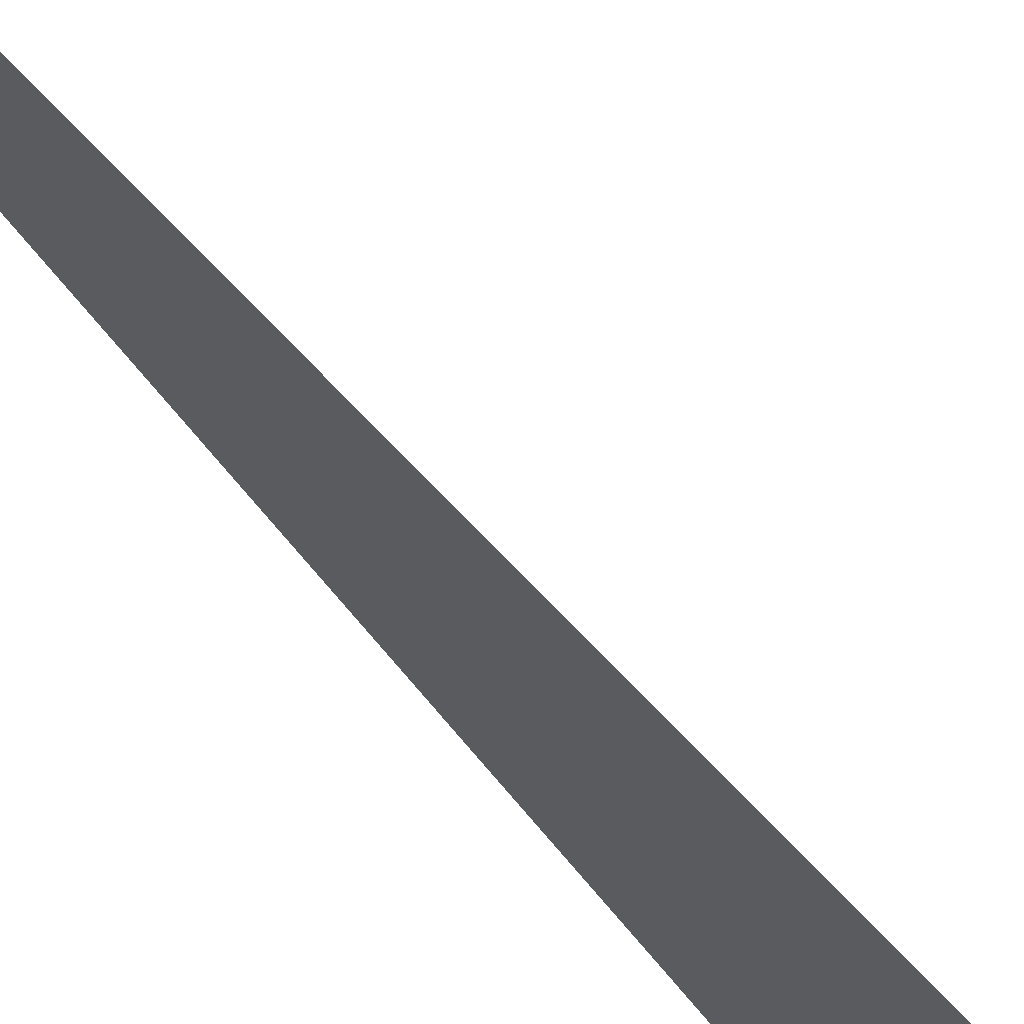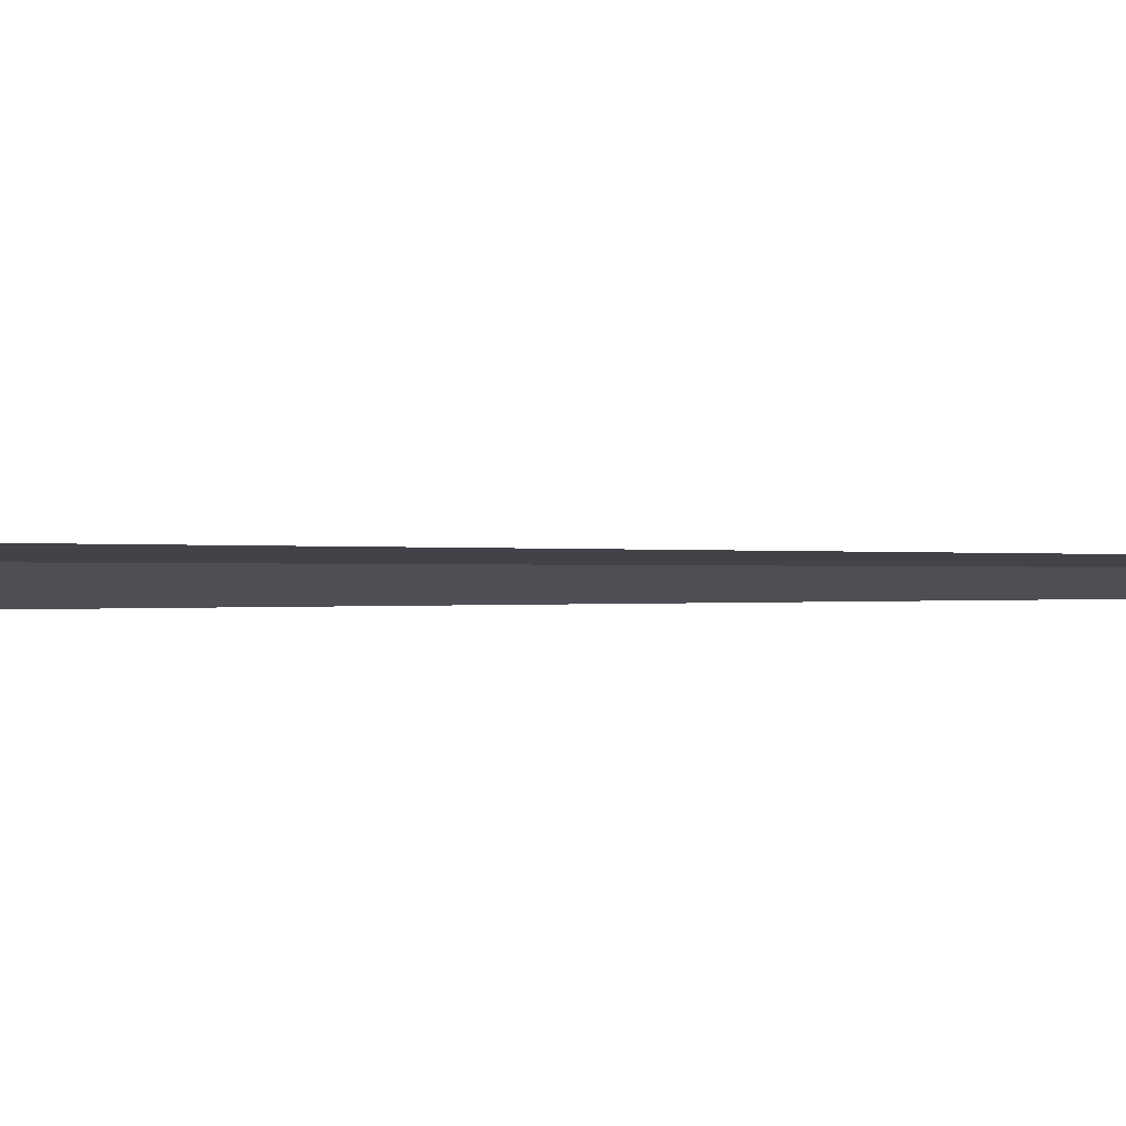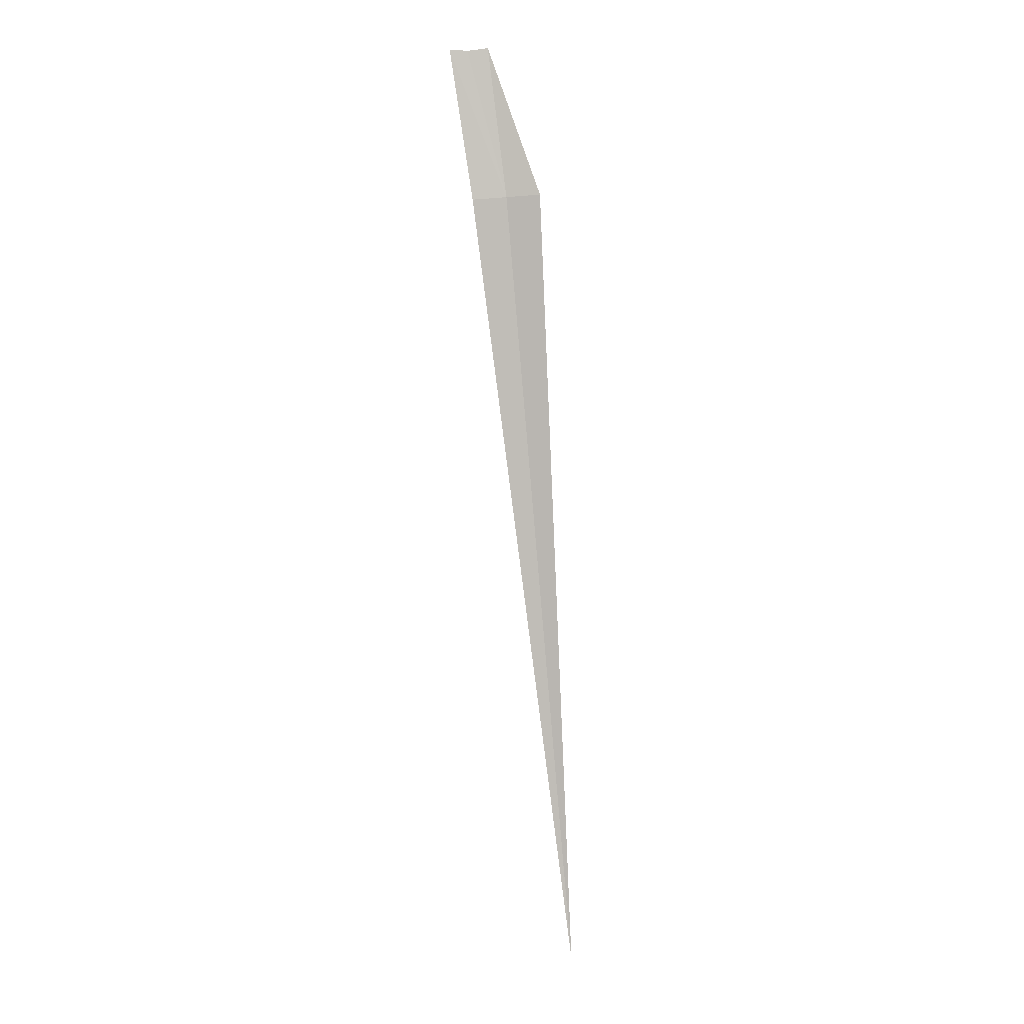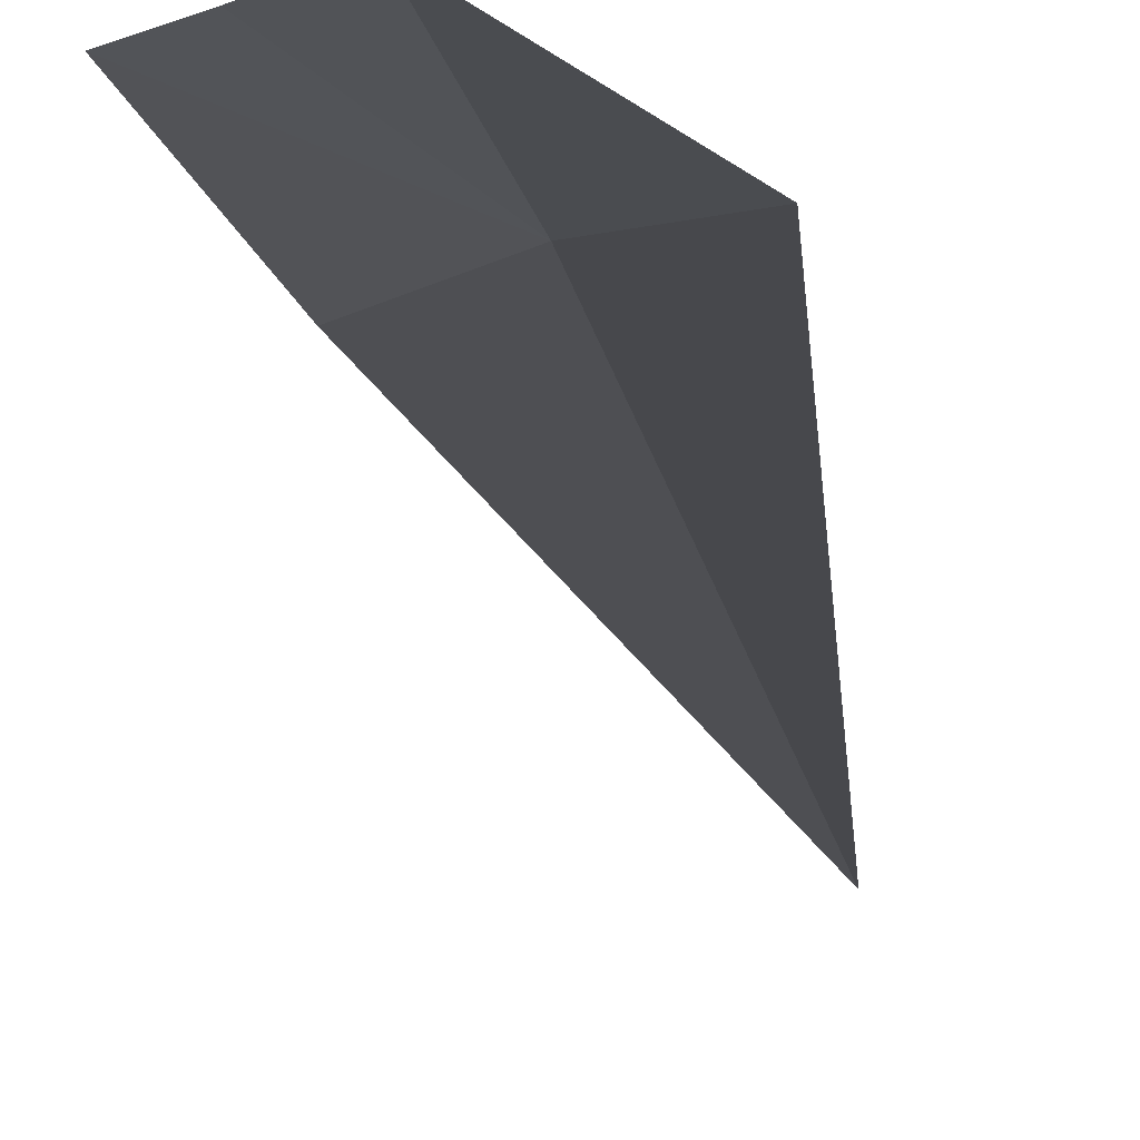
<metadata>
{"format":"obj","ext":"obj","renderer":"f3d","projection":"perspective","resolution":1024,"background":"white","views":[{"elev":-37.0,"azim":-156.1,"up":"+Y"},{"elev":0.5,"azim":107.0,"up":"+Y"},{"elev":6.7,"azim":16.3,"up":"+Z"},{"elev":-8.1,"azim":-0.6,"up":"+Y"}]}
</metadata>
<code>
v -639.2 -333.7 -83.77
v -639.6 -333.5 -80.67
v -639.8 -333.9 -83.82
v -640.4 -333.7 -80.7
v -640.1 -333.6 -80.72
v -638.5 -333.6 -83.72
v -637.7 -333.7 -100.1
f 1 4 3
f 1 5 4
f 1 6 2
f 1 2 5
f 1 7 6
f 1 3 7

</code>
